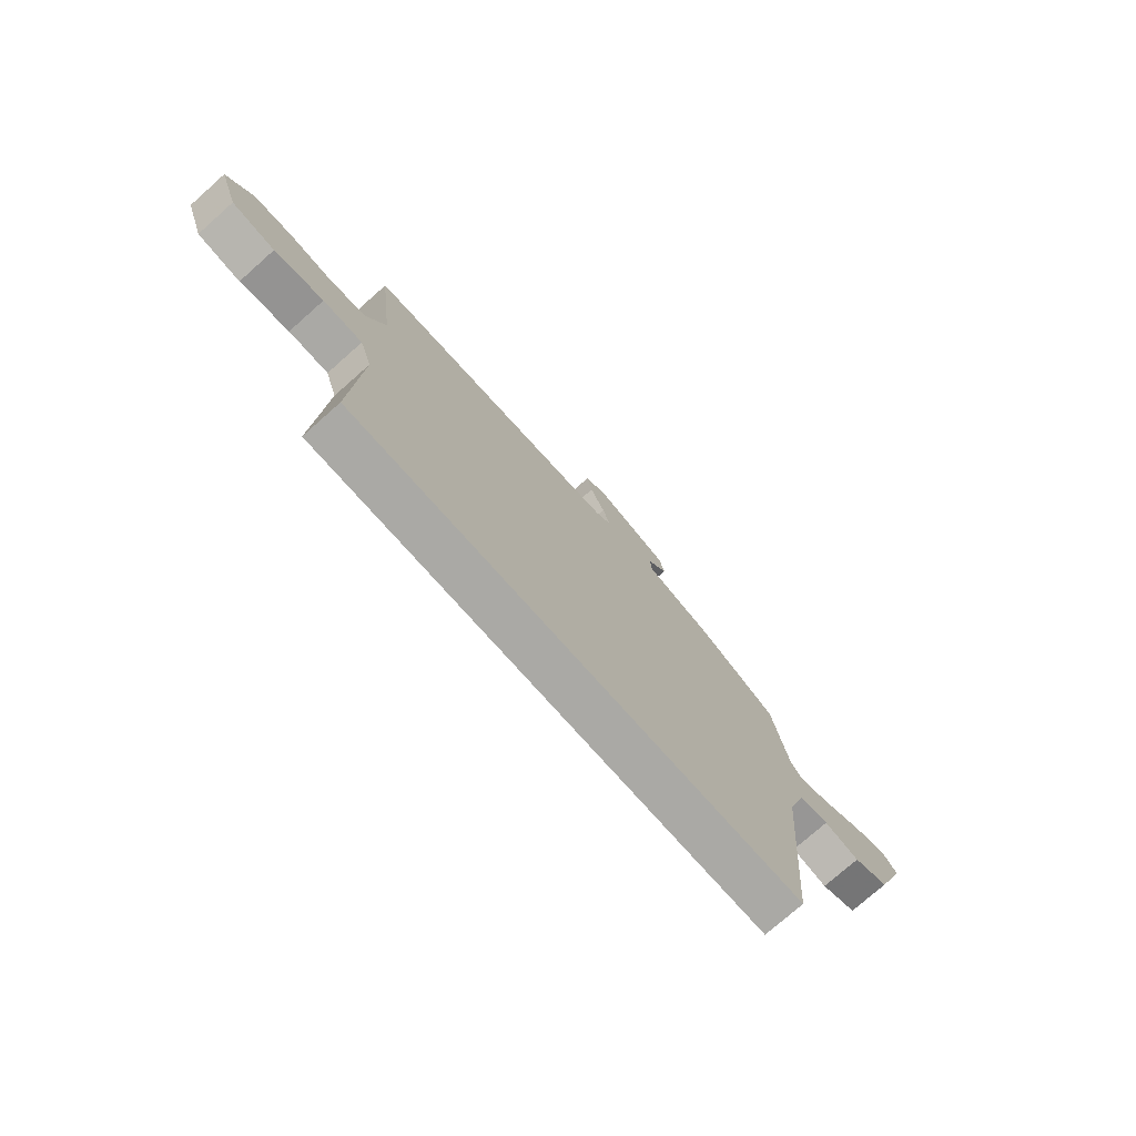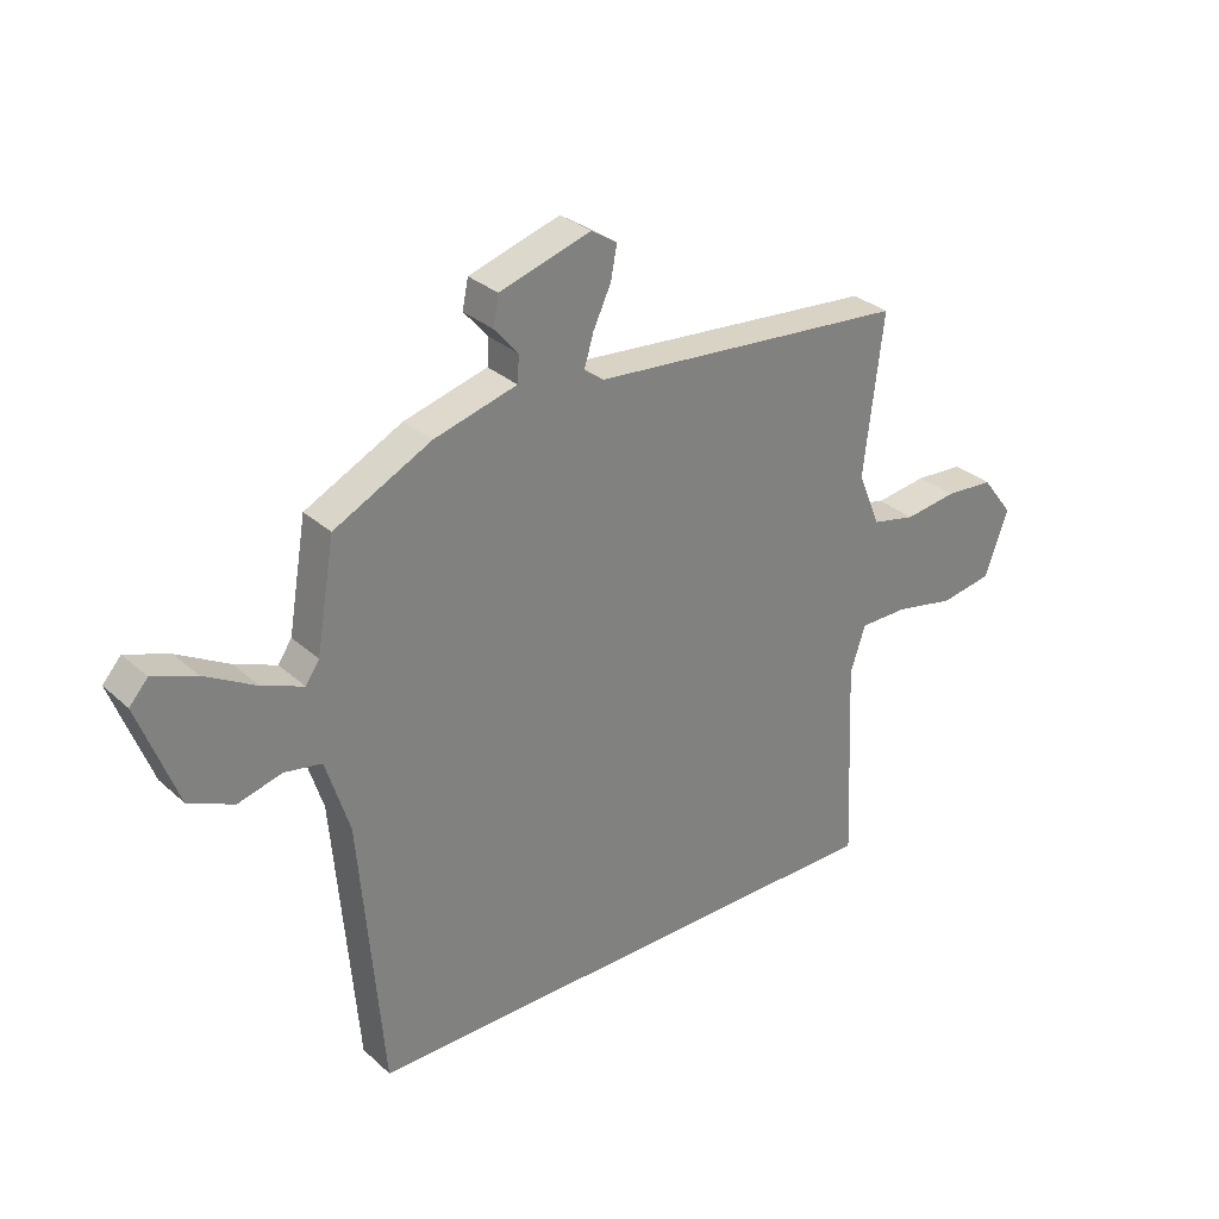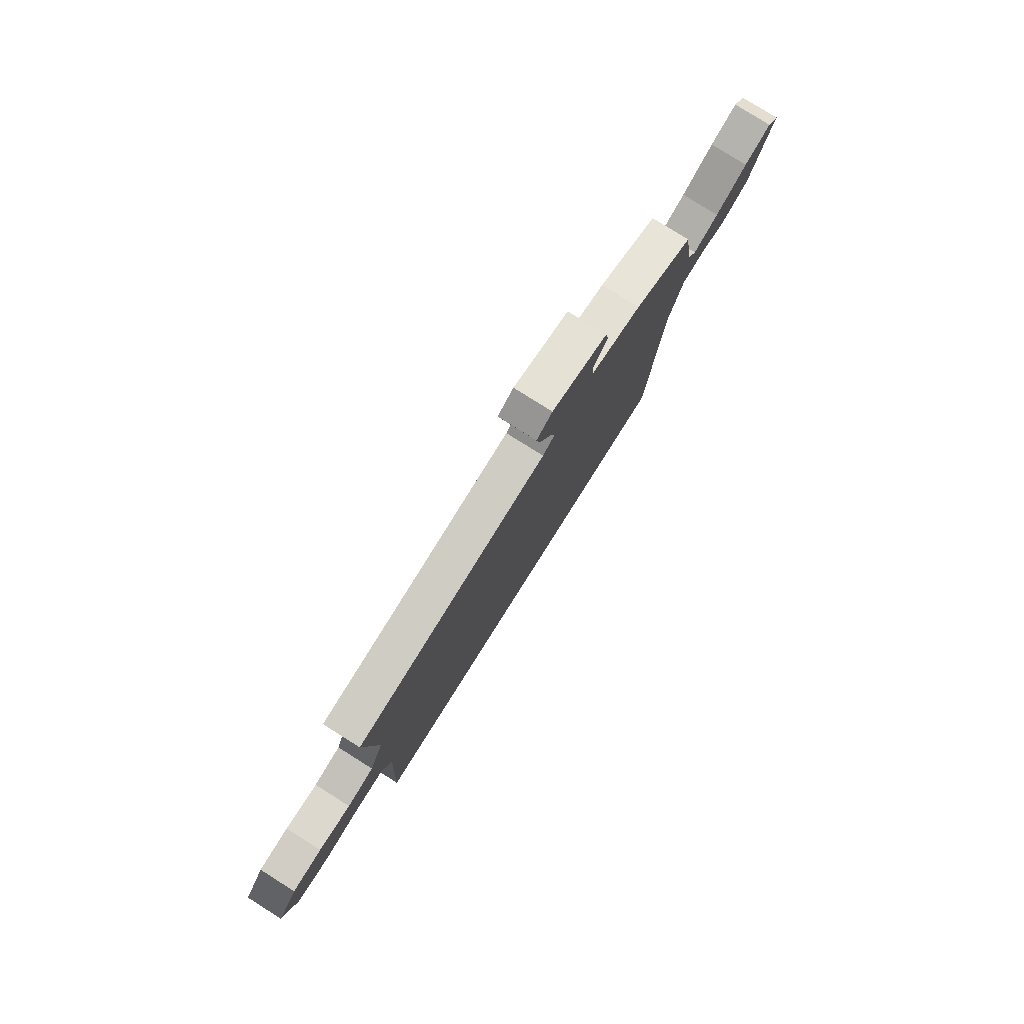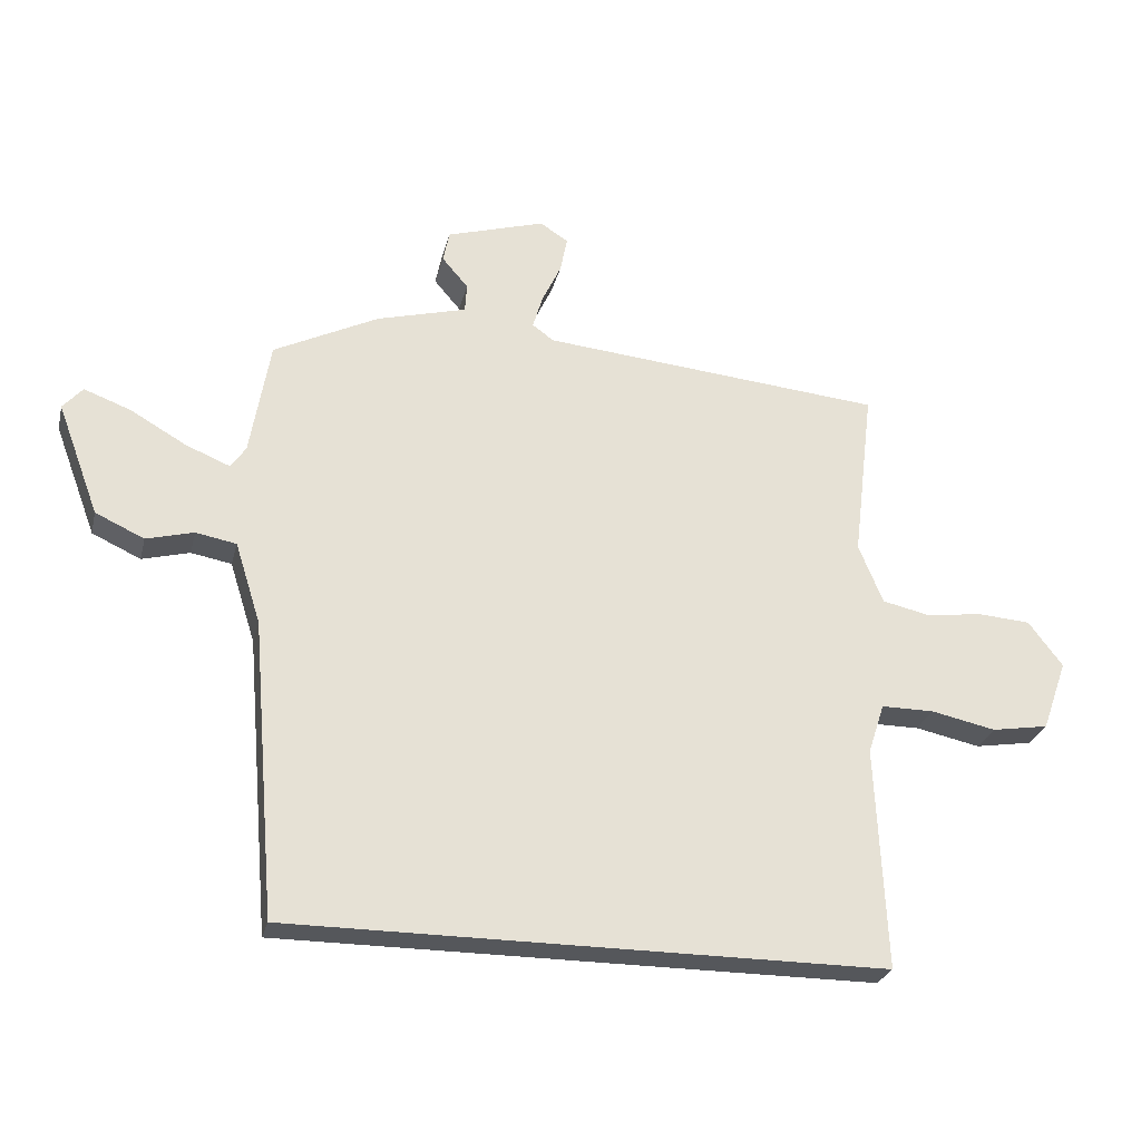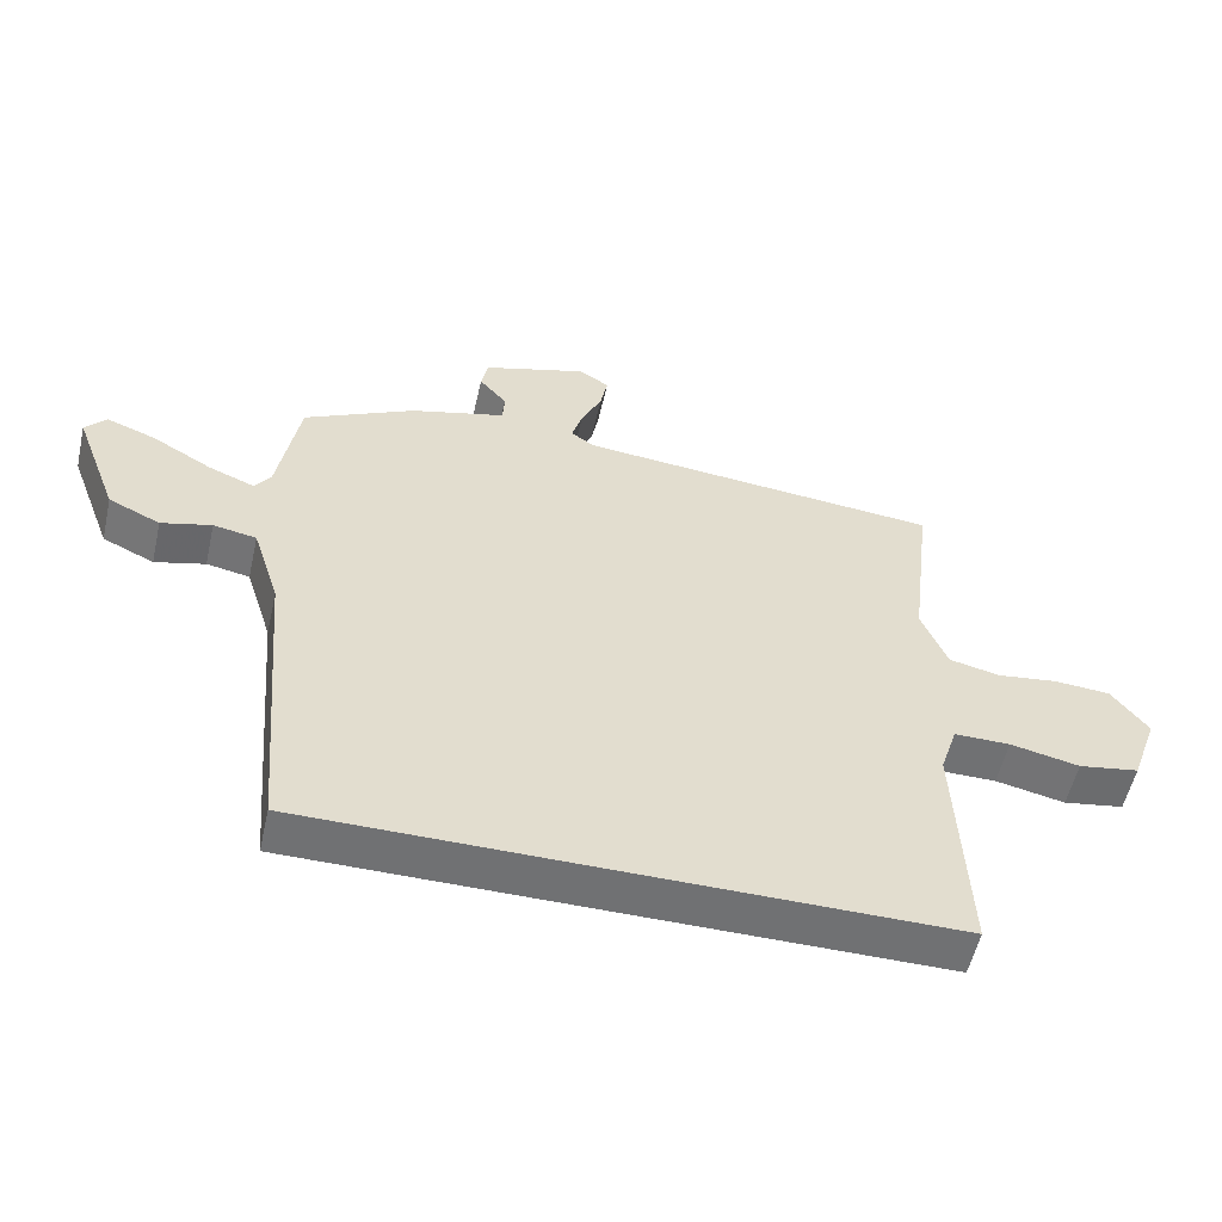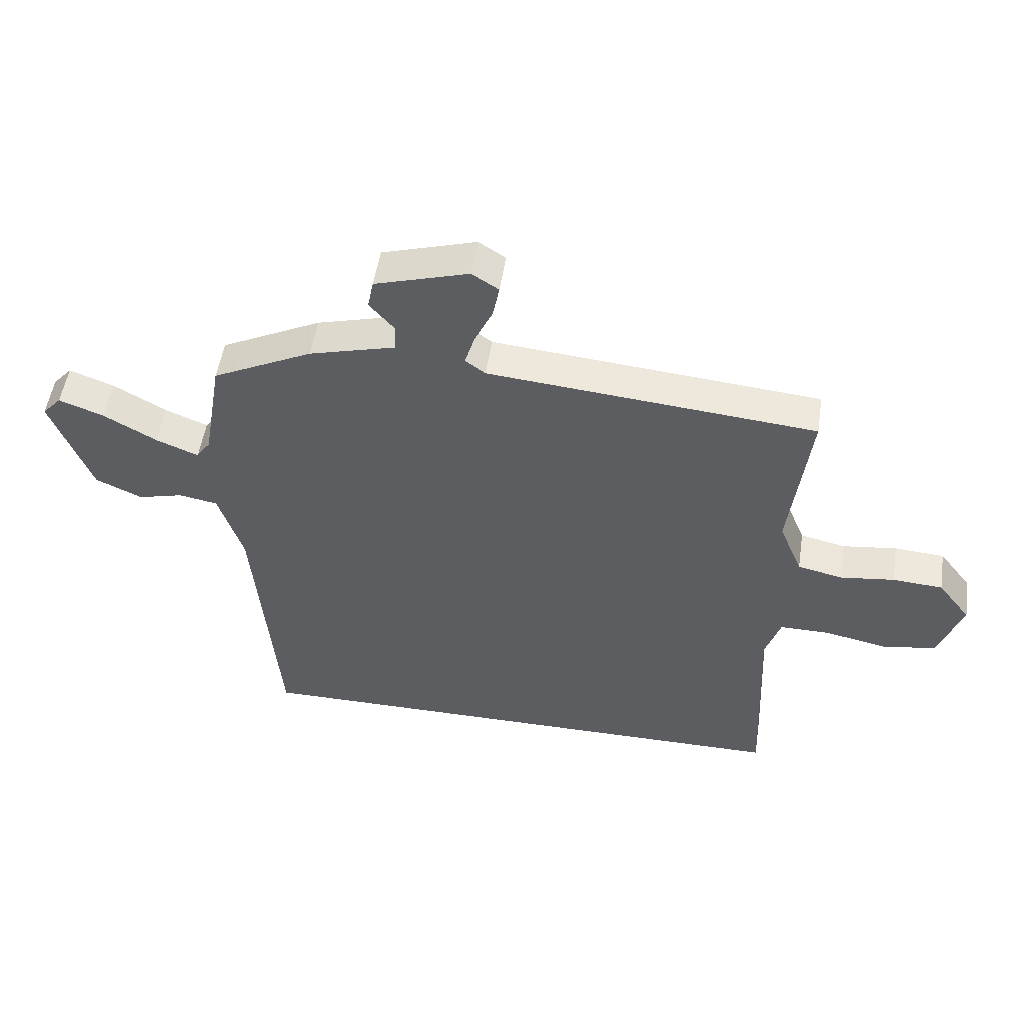
<metadata>
{"format":"obj","ext":"obj","renderer":"f3d","projection":"perspective","resolution":1024,"background":"white","views":[{"elev":-75.4,"azim":131.5,"up":"+Z"},{"elev":30.9,"azim":-38.4,"up":"+Z"},{"elev":79.1,"azim":122.2,"up":"+Z"},{"elev":-26.9,"azim":-13.3,"up":"+Z"},{"elev":-55.2,"azim":-12.8,"up":"+Z"},{"elev":52.2,"azim":8.6,"up":"+Z"}]}
</metadata>
<code>
v 0.521 0.07 0.497
v 0.488 0.07 0.221
v 0.527 0.07 0.126
v 0.603 0.07 0.109
v 0.694 0.07 0.121
v 0.778 0.07 0.115
v 0.833 0.07 0.043
v 0.793 0.07 -0.07
v 0.702 0.07 -0.085
v 0.598 0.07 -0.063
v 0.514 0.07 -0.063
v 0.488 0.07 -0.143
v 0.504 0.07 -0.5
v -0.447 0.07 -0.5
v -0.487 0.07 -0.025
v -0.528 0.07 0.105
v -0.593 0.07 0.117
v -0.669 0.07 0.097
v -0.747 0.07 0.133
v -0.814 0.07 0.312
v -0.782 0.07 0.348
v -0.707 0.07 0.32
v -0.618 0.07 0.269
v -0.547 0.07 0.24
v -0.523 0.07 0.275
v -0.491 0.07 0.462
v -0.323 0.07 0.546
v -0.179 0.07 0.585
v -0.176 0.07 0.631
v -0.218 0.07 0.68
v -0.208 0.07 0.73
v -0.05 0.07 0.778
v -0.005 0.07 0.749
v -0.016 0.07 0.692
v -0.047 0.07 0.626
v -0.063 0.07 0.572
v -0.029 0.07 0.547
v 0.521 0 0.497
v 0.488 0 0.221
v 0.527 0 0.126
v 0.603 0 0.109
v 0.694 0 0.121
v 0.778 0 0.115
v 0.833 0 0.043
v 0.793 0 -0.07
v 0.702 0 -0.085
v 0.598 0 -0.063
v 0.514 0 -0.063
v 0.488 0 -0.143
v 0.504 0 -0.5
v -0.447 0 -0.5
v -0.487 0 -0.025
v -0.528 0 0.105
v -0.593 0 0.117
v -0.669 0 0.097
v -0.747 0 0.133
v -0.814 0 0.312
v -0.782 0 0.348
v -0.707 0 0.32
v -0.618 0 0.269
v -0.547 0 0.24
v -0.523 0 0.275
v -0.491 0 0.462
v -0.323 0 0.546
v -0.179 0 0.585
v -0.176 0 0.631
v -0.218 0 0.68
v -0.208 0 0.73
v -0.05 0 0.778
v -0.005 0 0.749
v -0.016 0 0.692
v -0.047 0 0.626
v -0.063 0 0.572
v -0.029 0 0.547
f 33 34 35
f 32 33 35
f 31 32 35
f 30 31 35
f 29 30 35
f 28 29 35 36
f 28 36 37
f 27 28 37
f 26 27 37
f 25 26 37
f 21 22 23
f 20 21 23
f 19 20 23
f 18 19 23
f 17 18 23
f 16 17 23 24
f 37 1 2
f 25 37 2
f 24 25 2
f 16 24 2
f 15 16 2
f 8 9 10
f 7 8 10
f 6 7 10
f 5 6 10
f 4 5 10
f 3 4 10 11
f 2 3 11 12
f 12 13 14 15
f 2 12 15
f 72 71 70
f 72 70 69
f 72 69 68
f 72 68 67
f 72 67 66
f 73 72 66 65
f 74 73 65
f 74 65 64
f 74 64 63
f 74 63 62
f 60 59 58
f 60 58 57
f 60 57 56
f 60 56 55
f 60 55 54
f 61 60 54 53
f 39 38 74
f 39 74 62
f 39 62 61
f 39 61 53
f 39 53 52
f 47 46 45
f 47 45 44
f 47 44 43
f 47 43 42
f 47 42 41
f 48 47 41 40
f 49 48 40 39
f 52 51 50 49
f 52 49 39
f 1 38 39 2
f 2 39 40 3
f 3 40 41 4
f 4 41 42 5
f 5 42 43 6
f 6 43 44 7
f 7 44 45 8
f 8 45 46 9
f 9 46 47 10
f 10 47 48 11
f 11 48 49 12
f 12 49 50 13
f 13 50 51 14
f 14 51 52 15
f 15 52 53 16
f 16 53 54 17
f 17 54 55 18
f 18 55 56 19
f 19 56 57 20
f 20 57 58 21
f 21 58 59 22
f 22 59 60 23
f 23 60 61 24
f 24 61 62 25
f 25 62 63 26
f 26 63 64 27
f 27 64 65 28
f 28 65 66 29
f 29 66 67 30
f 30 67 68 31
f 31 68 69 32
f 32 69 70 33
f 33 70 71 34
f 34 71 72 35
f 35 72 73 36
f 36 73 74 37
f 37 74 38 1

</code>
